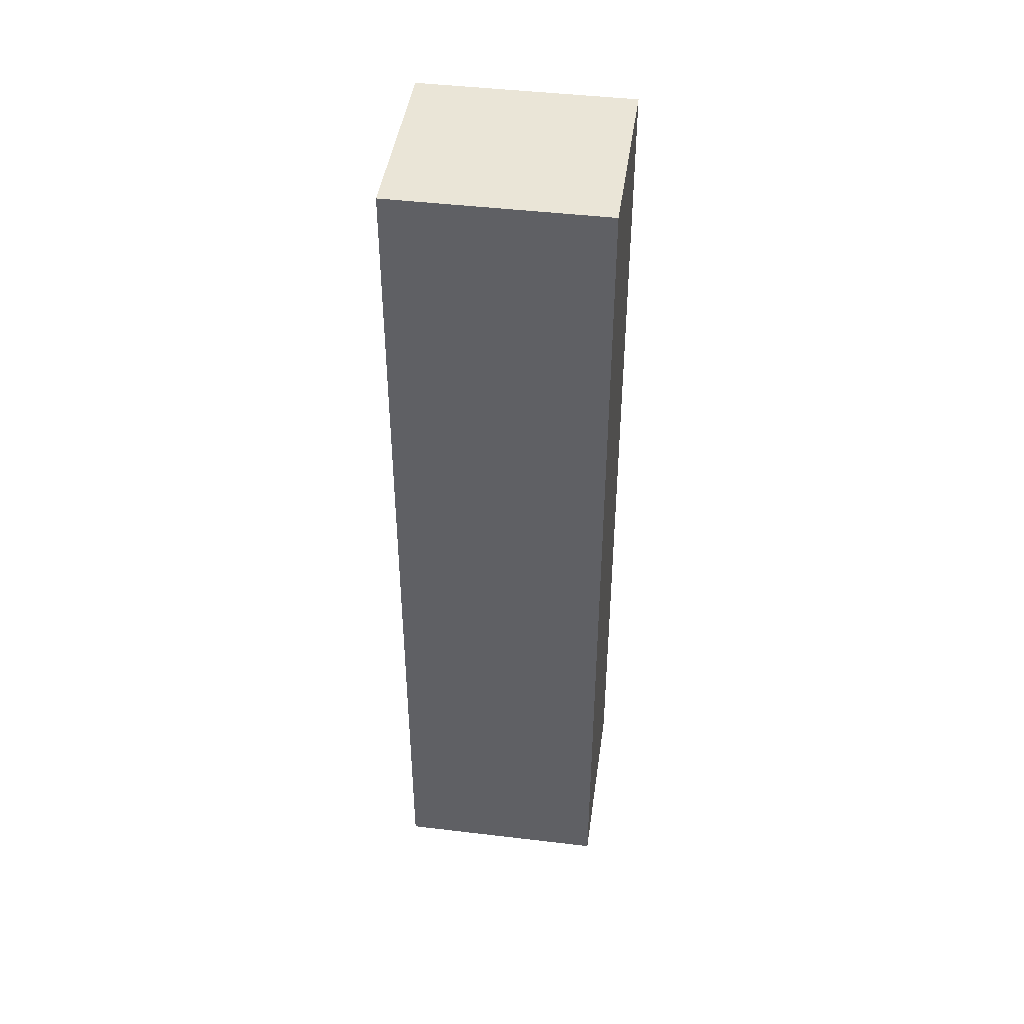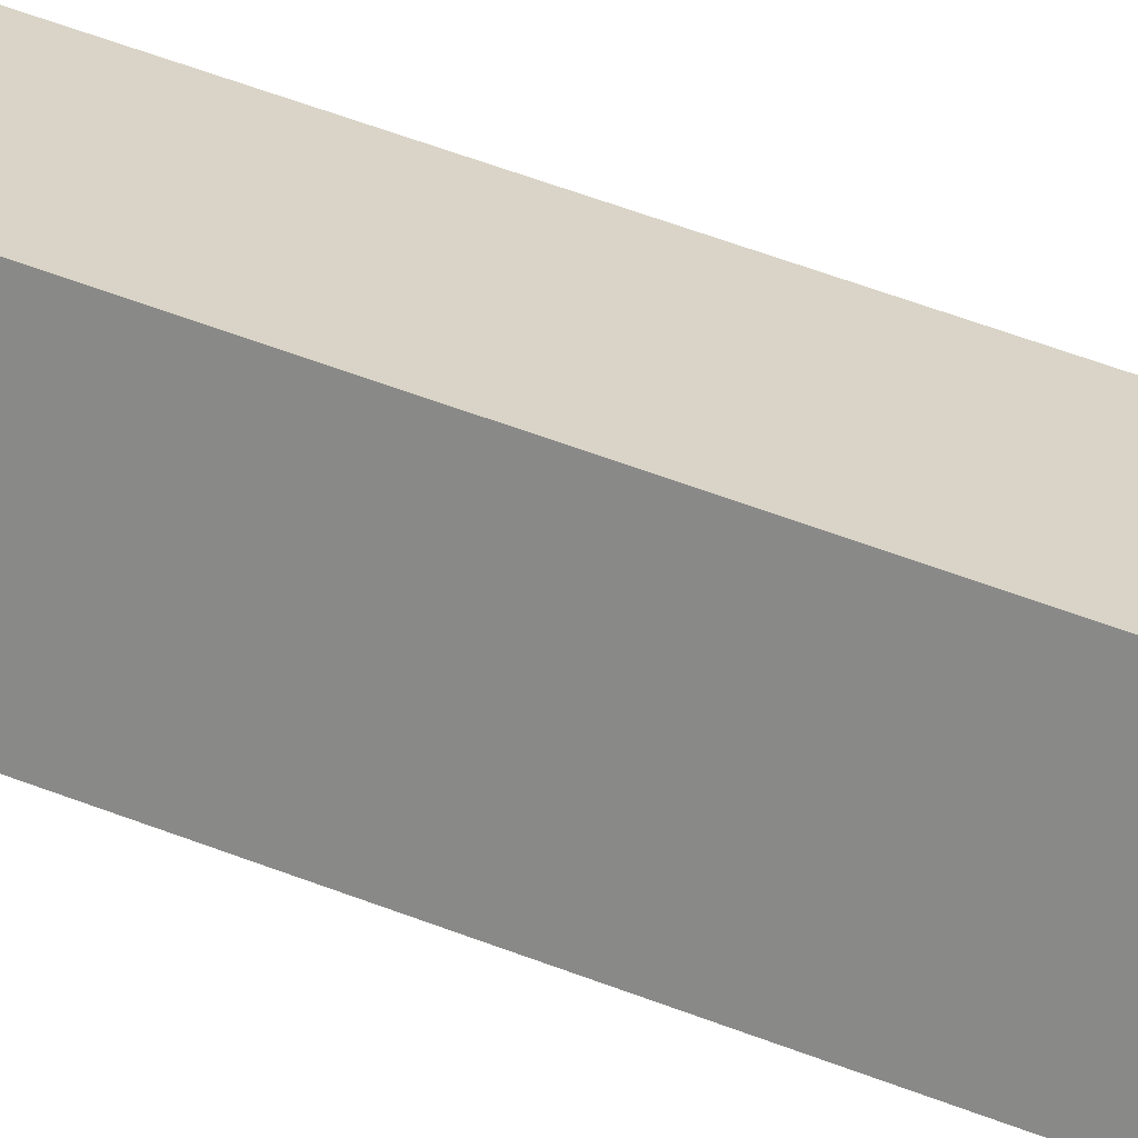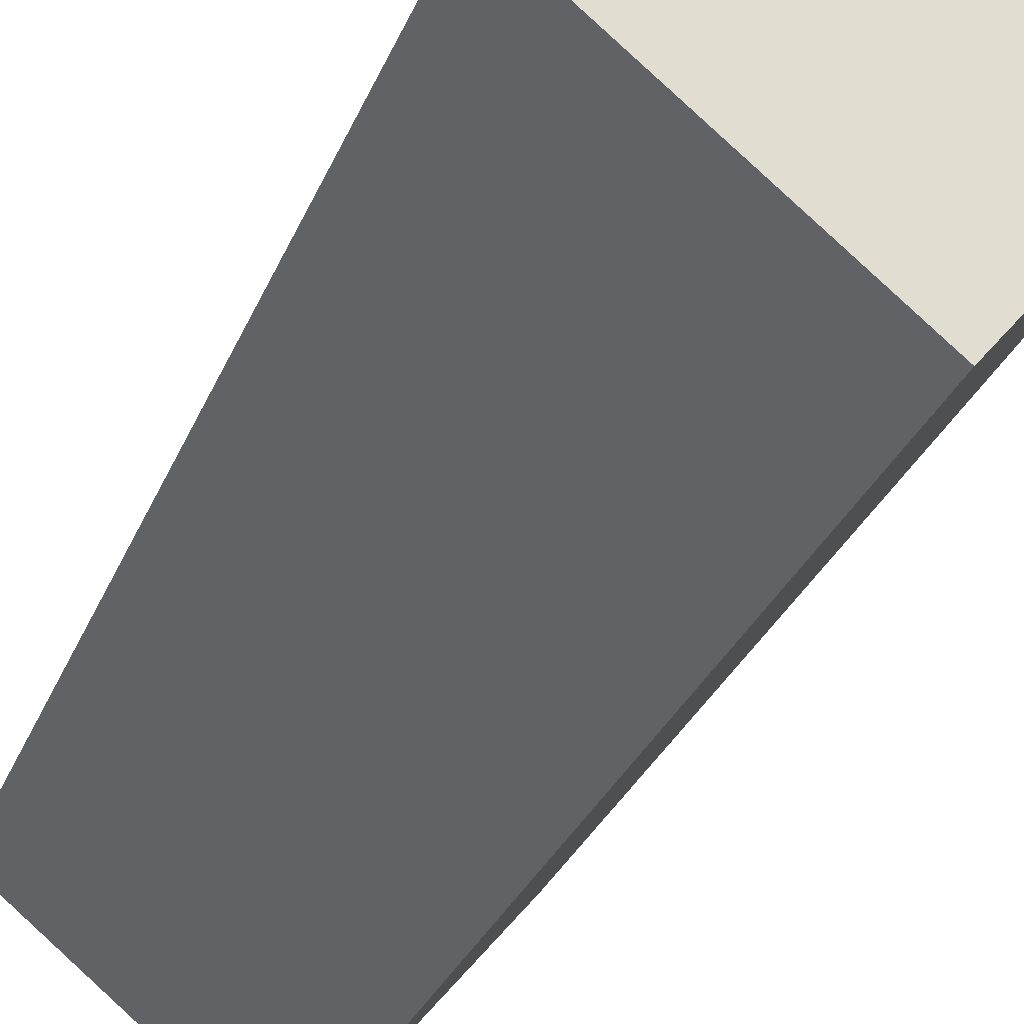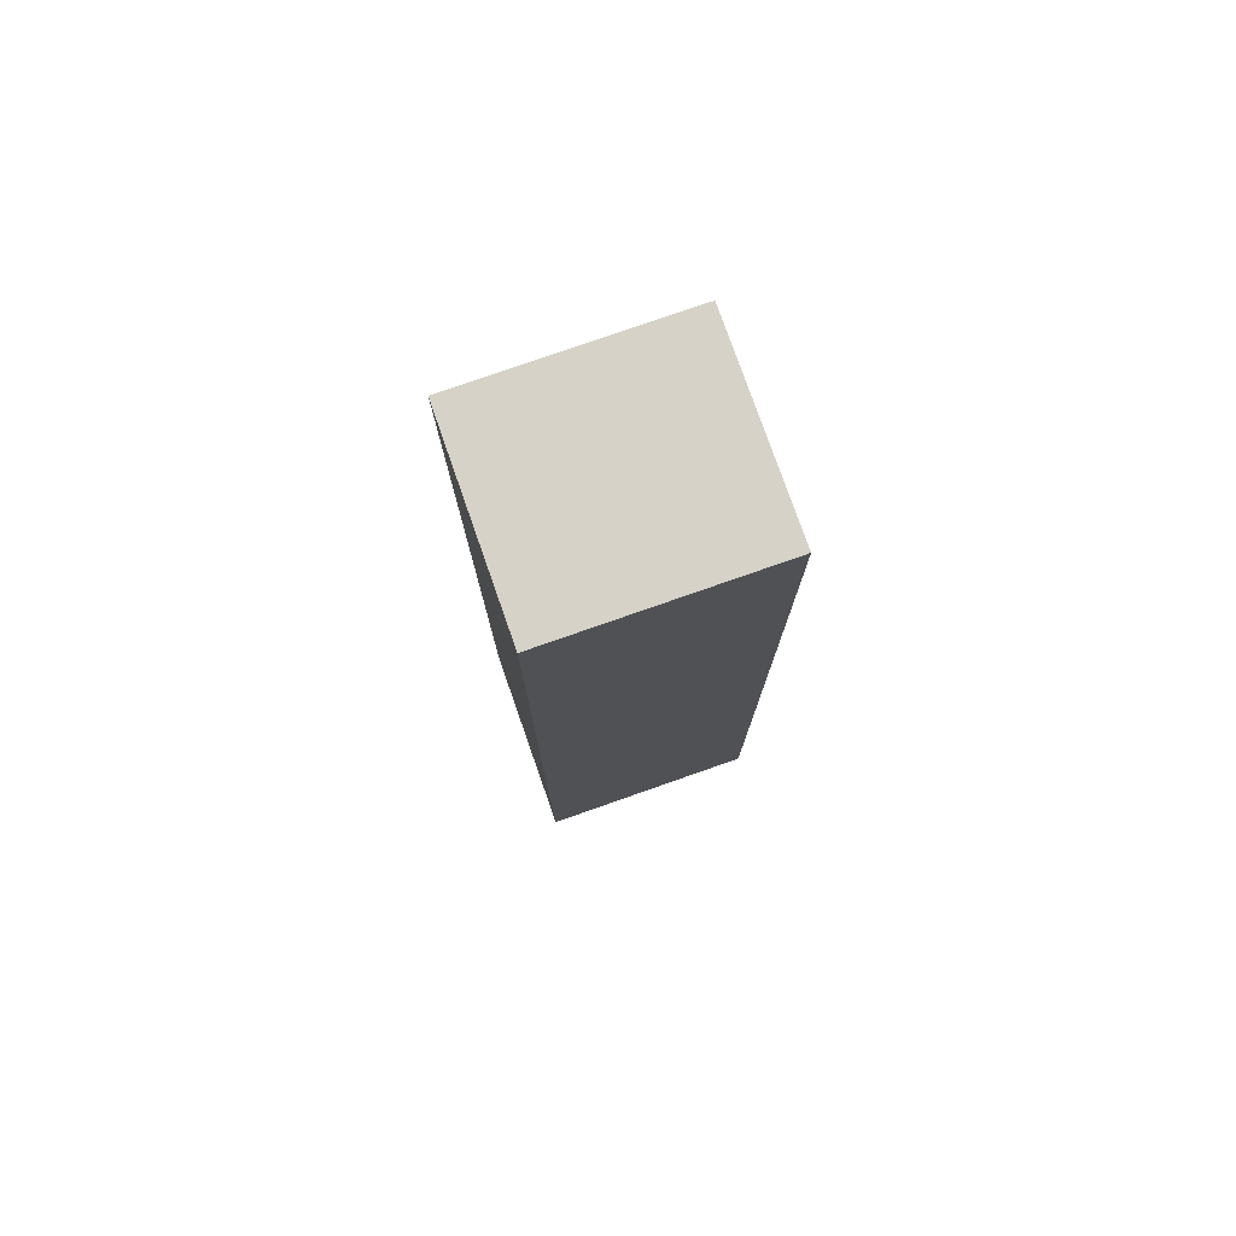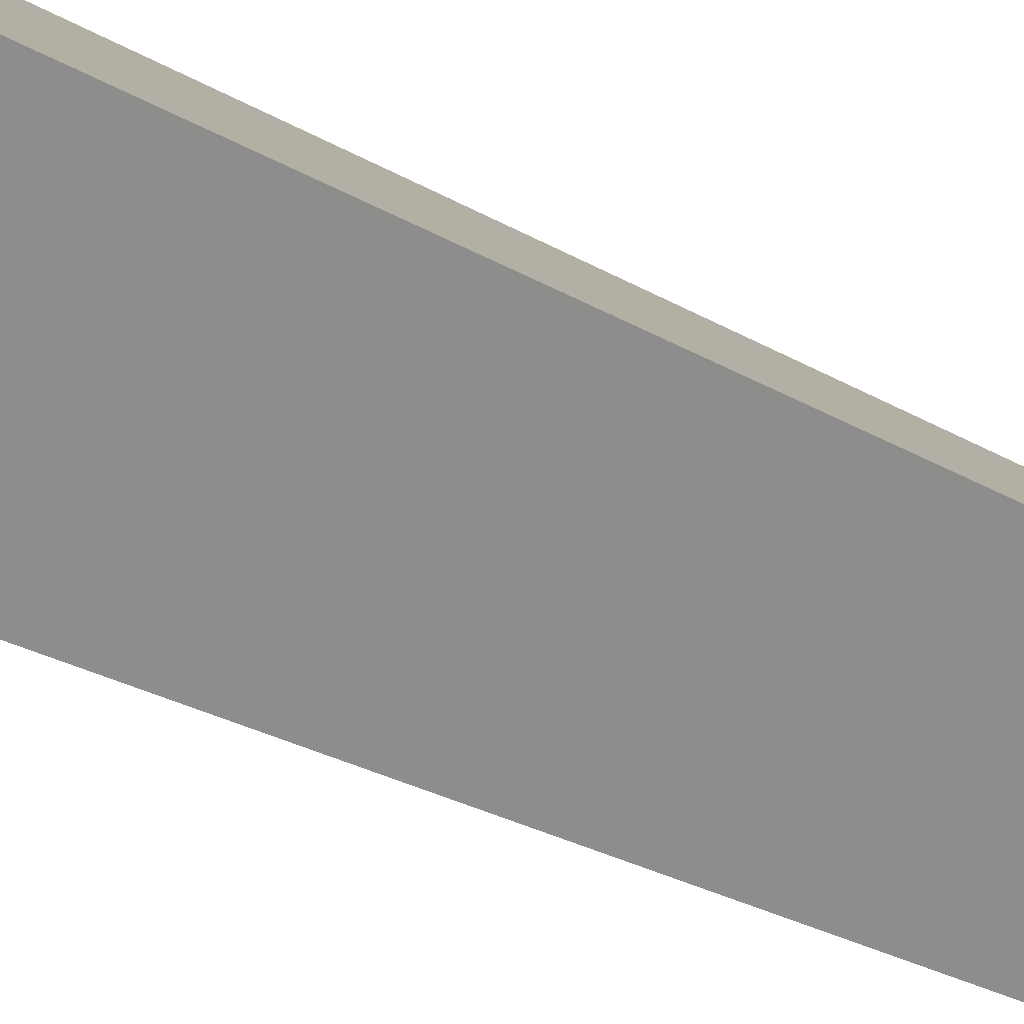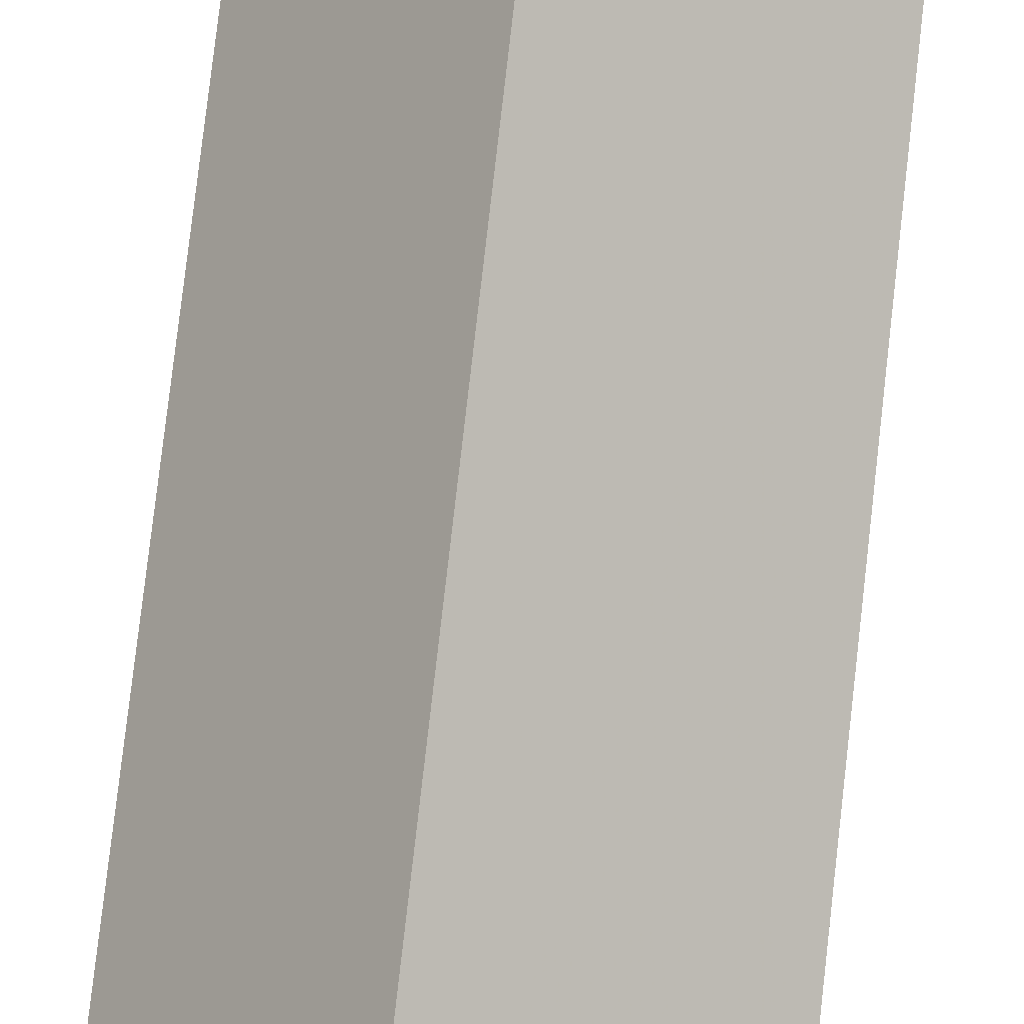
<metadata>
{"format":"obj","ext":"obj","renderer":"f3d","projection":"perspective","resolution":1024,"background":"white","views":[{"elev":44.2,"azim":-32.3,"up":"+Z"},{"elev":65.4,"azim":-69.7,"up":"+Y"},{"elev":-23.6,"azim":-15.7,"up":"+Y"},{"elev":77.5,"azim":-59.6,"up":"+Z"},{"elev":-24.3,"azim":44.9,"up":"+Y"},{"elev":79.3,"azim":6.5,"up":"+Y"}]}
</metadata>
<code>
v -1.151e+04 -3.775e+04 33.84
v -1.151e+04 -3.774e+04 33.84
v -1.151e+04 -3.774e+04 33.84
v -1.152e+04 -3.774e+04 33.84
v -1.151e+04 -3.774e+04 63.32
v -1.151e+04 -3.775e+04 63.31
v -1.151e+04 -3.774e+04 63.32
v -1.152e+04 -3.774e+04 63.31
f 1 2 3
f 1 4 2
f 5 6 7
f 5 8 6
f 6 1 3
f 7 6 3
f 8 4 1
f 6 8 1
f 8 2 4
f 8 5 2
f 5 3 2
f 5 7 3

</code>
